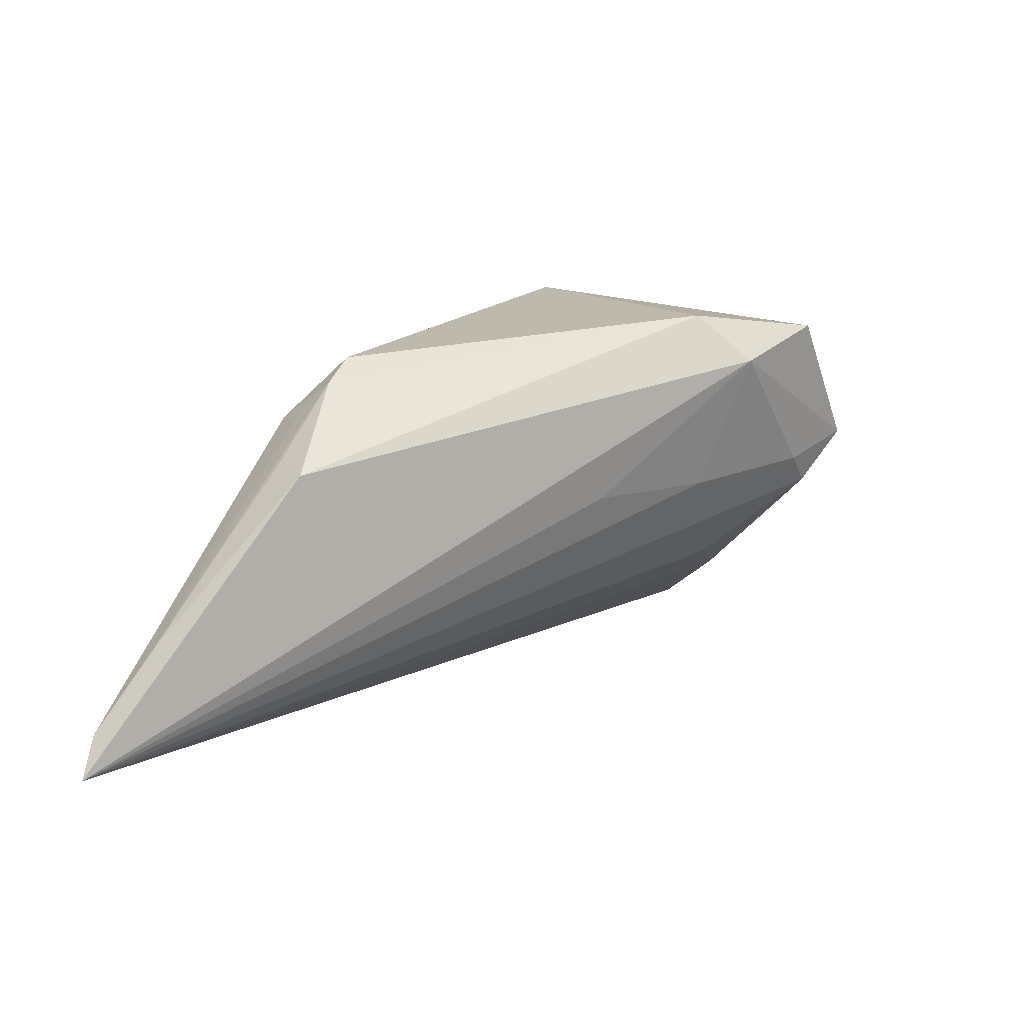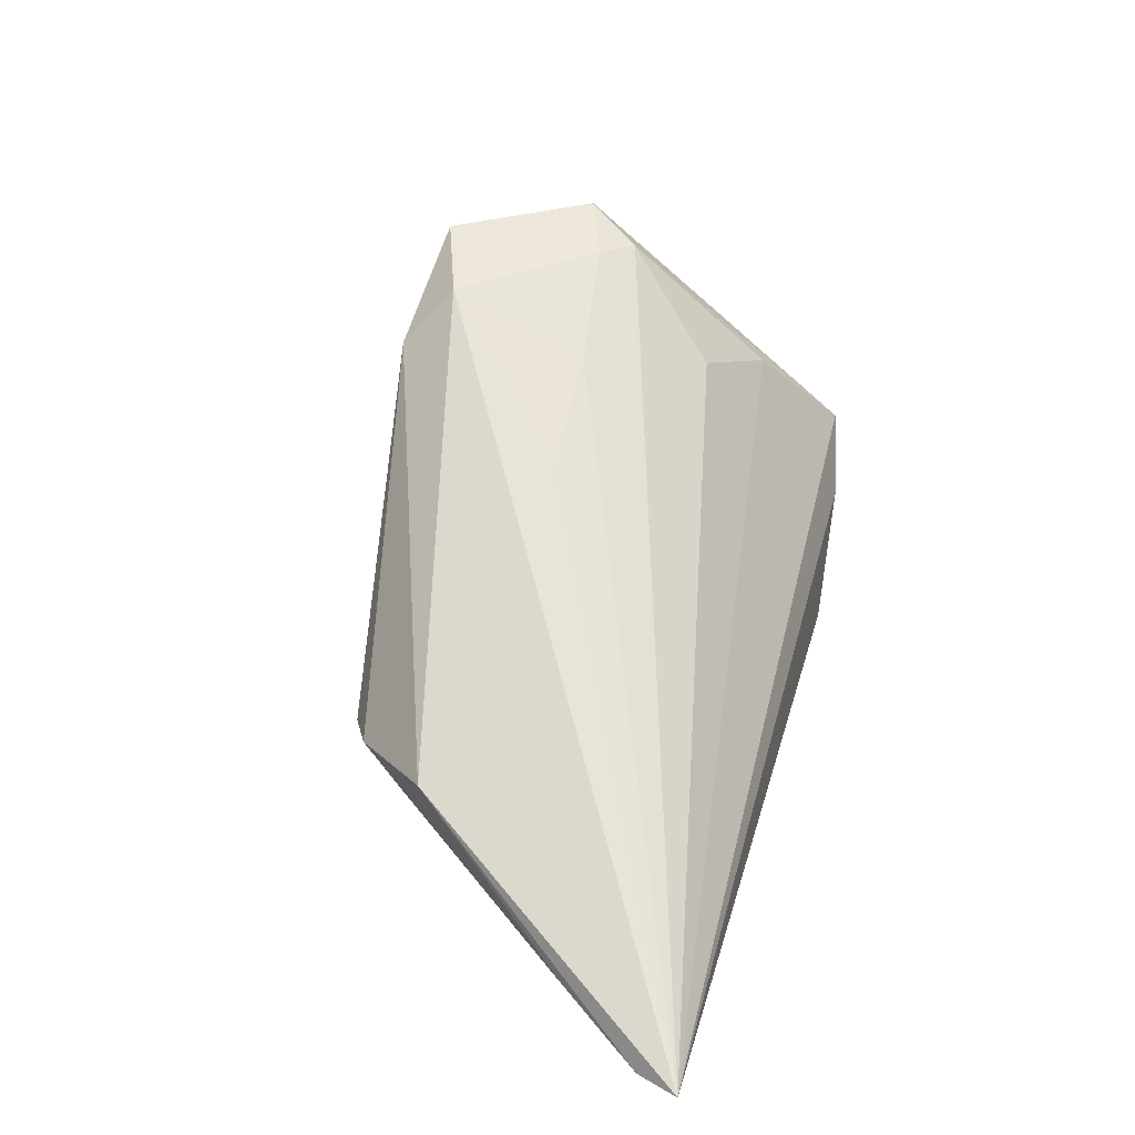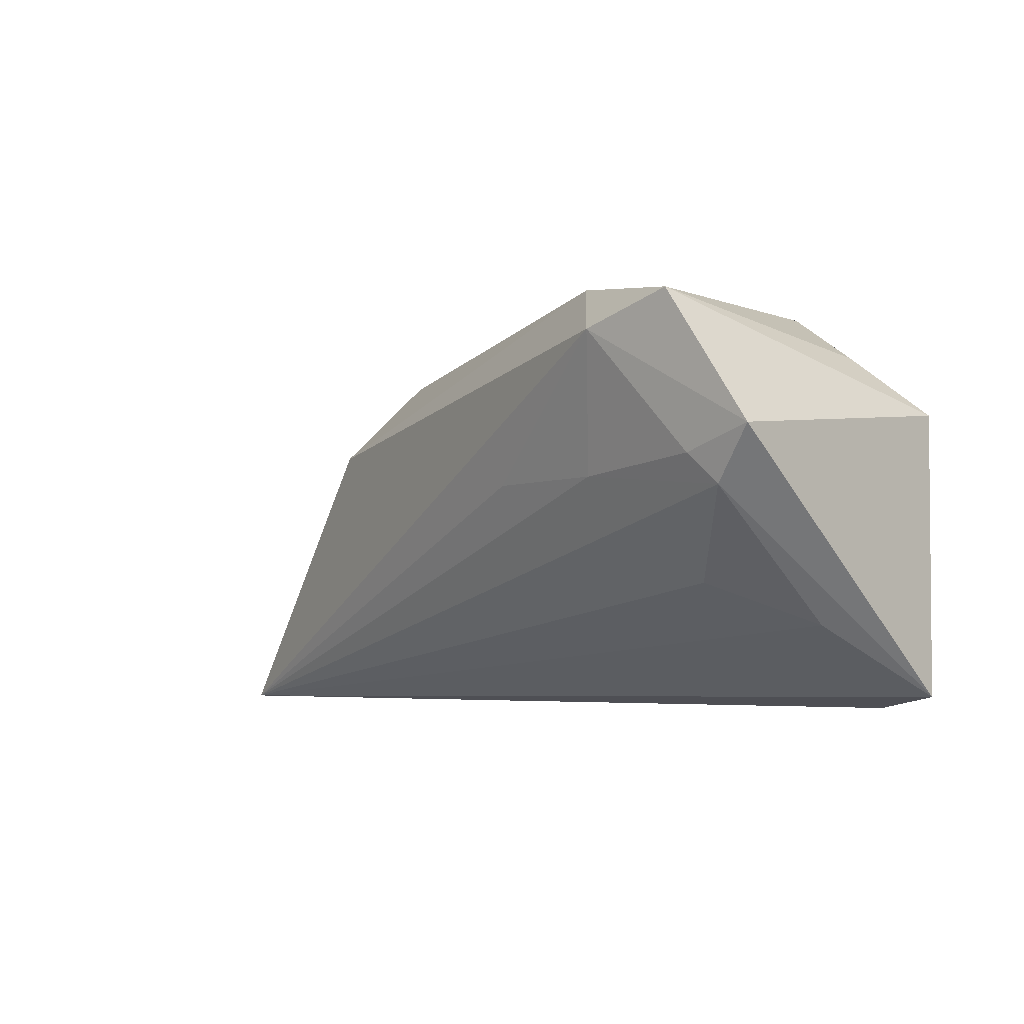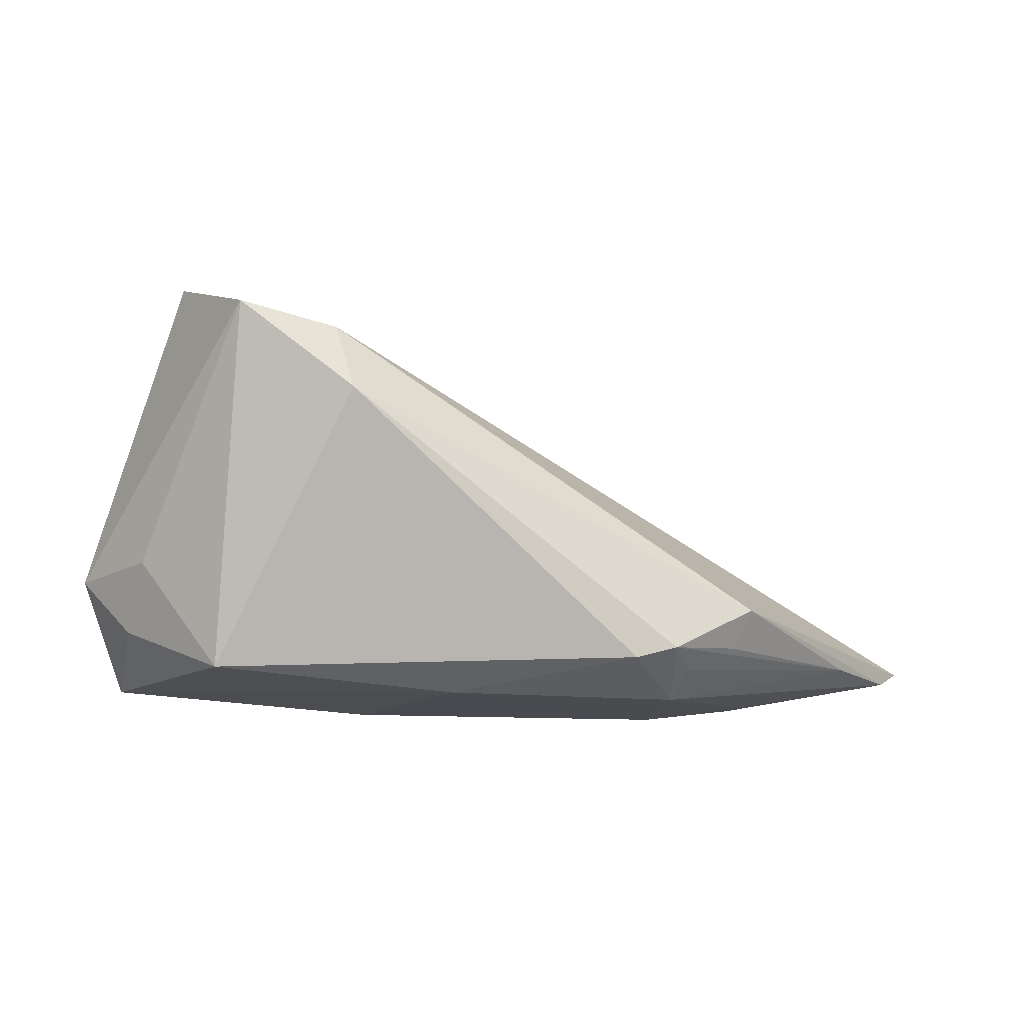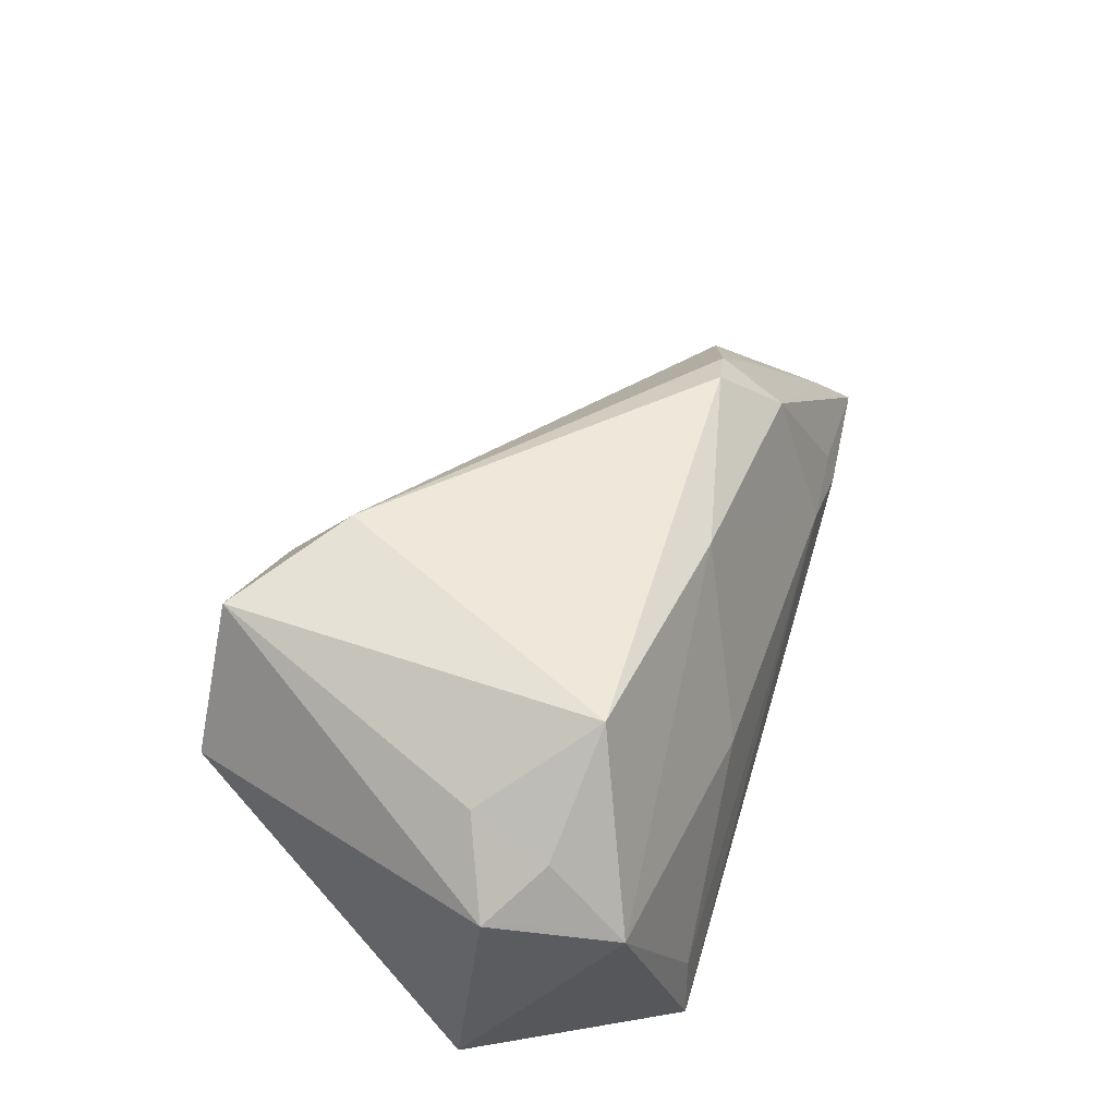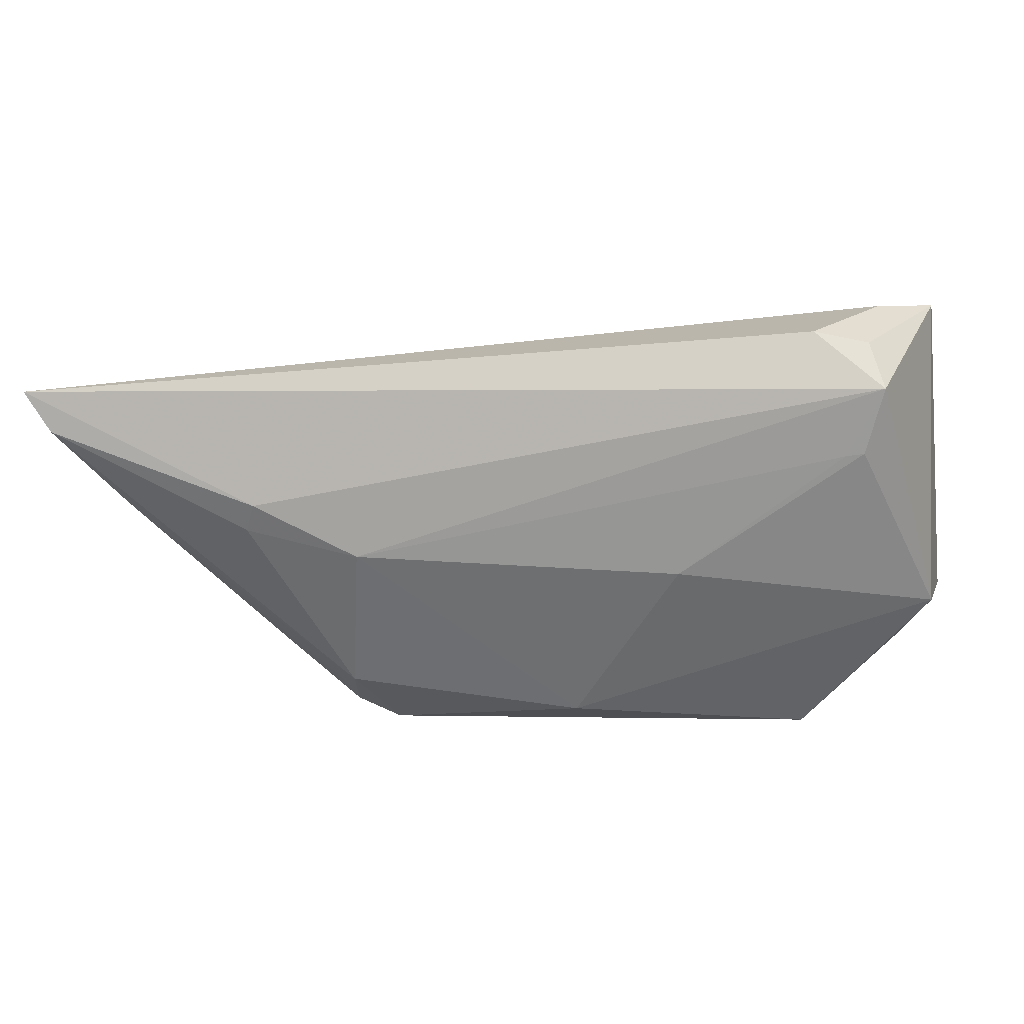
<metadata>
{"format":"obj","ext":"obj","renderer":"f3d","projection":"perspective","resolution":1024,"background":"white","views":[{"elev":13.0,"azim":121.8,"up":"+Z"},{"elev":31.8,"azim":104.5,"up":"+Y"},{"elev":-3.7,"azim":-156.3,"up":"+Z"},{"elev":7.0,"azim":1.9,"up":"+Y"},{"elev":55.6,"azim":-73.1,"up":"+Z"},{"elev":-75.0,"azim":-175.7,"up":"+Y"}]}
</metadata>
<code>
v -0.04209 -0.0002679 0.01239
v 0.03734 -0.00692 0.02069
v -0.03158 0.01673 -0.01574
v -0.02913 -0.02169 -0.01167
v 0.03432 -0.02212 -0.003343
v 0.04767 -0.02117 -0.007528
v -0.005586 -0.02039 0.002419
v -0.01036 0.03144 0.02656
v -0.003699 0.02734 0.02757
v -0.03516 -0.006063 0.01747
v 0.008269 -0.01279 0.02222
v -0.01999 0.03566 0.005147
v 0.03687 -0.01512 0.01509
v 0.07323 -0.02029 -0.02688
v -0.03811 -0.01581 0.009694
v -0.03179 -0.02248 -0.01981
v 0.04528 -0.008841 0.01145
v 0.04786 -0.003875 0.01017
v 0.04642 -0.02248 -0.01091
v -0.02387 0.03541 0.001199
v 0.07042 -0.02068 -0.02165
v -0.03106 -0.01568 -0.02434
v -0.006501 0.03449 0.02134
v -0.04278 0.003552 -0.02506
v -0.02177 -0.008441 0.02776
v 0.03913 -0.01101 0.01604
v -0.02867 0.03889 0.008186
v -0.01772 0.0223 -0.0103
v -0.03435 -0.004387 -0.02688
v 0.06299 -0.01633 -0.01104
v -0.0325 0.003767 0.02013
v -0.01815 0.03801 0.02526
v -0.004135 0.02796 0.003324
v -0.02677 -0.02174 -0.01153
v -0.04013 -0.005539 0.01216
v 0.03207 -0.007738 0.02337
v -0.02378 -0.01908 -0.02688
v 0.01122 0.02051 0.003131
f 14 16 37
f 28 20 14
f 1 32 27
f 27 24 1
f 27 20 24
f 23 18 14
f 14 38 23
f 23 27 32
f 31 32 1
f 31 25 32
f 9 25 36
f 9 23 32
f 18 23 9
f 1 24 15
f 24 16 15
f 29 24 14
f 14 37 29
f 22 16 24
f 22 37 16
f 24 29 22
f 22 29 37
f 19 16 14
f 19 5 16
f 24 20 3
f 20 28 3
f 14 24 3
f 3 28 14
f 17 30 18
f 20 27 12
f 27 23 12
f 32 25 8
f 8 9 32
f 25 9 8
f 2 9 36
f 18 9 2
f 2 17 18
f 30 17 2
f 10 15 25
f 10 31 1
f 25 31 10
f 4 15 16
f 21 19 14
f 14 18 21
f 18 30 21
f 15 4 7
f 33 23 38
f 33 12 23
f 33 38 14
f 14 20 33
f 20 12 33
f 1 15 35
f 35 10 1
f 15 10 35
f 16 5 34
f 34 4 16
f 5 7 34
f 34 7 4
f 13 21 30
f 13 2 36
f 19 21 6
f 21 13 6
f 5 19 6
f 6 13 5
f 30 2 26
f 26 13 30
f 2 13 26
f 11 7 5
f 5 13 11
f 25 15 11
f 15 7 11
f 36 25 11
f 11 13 36

</code>
